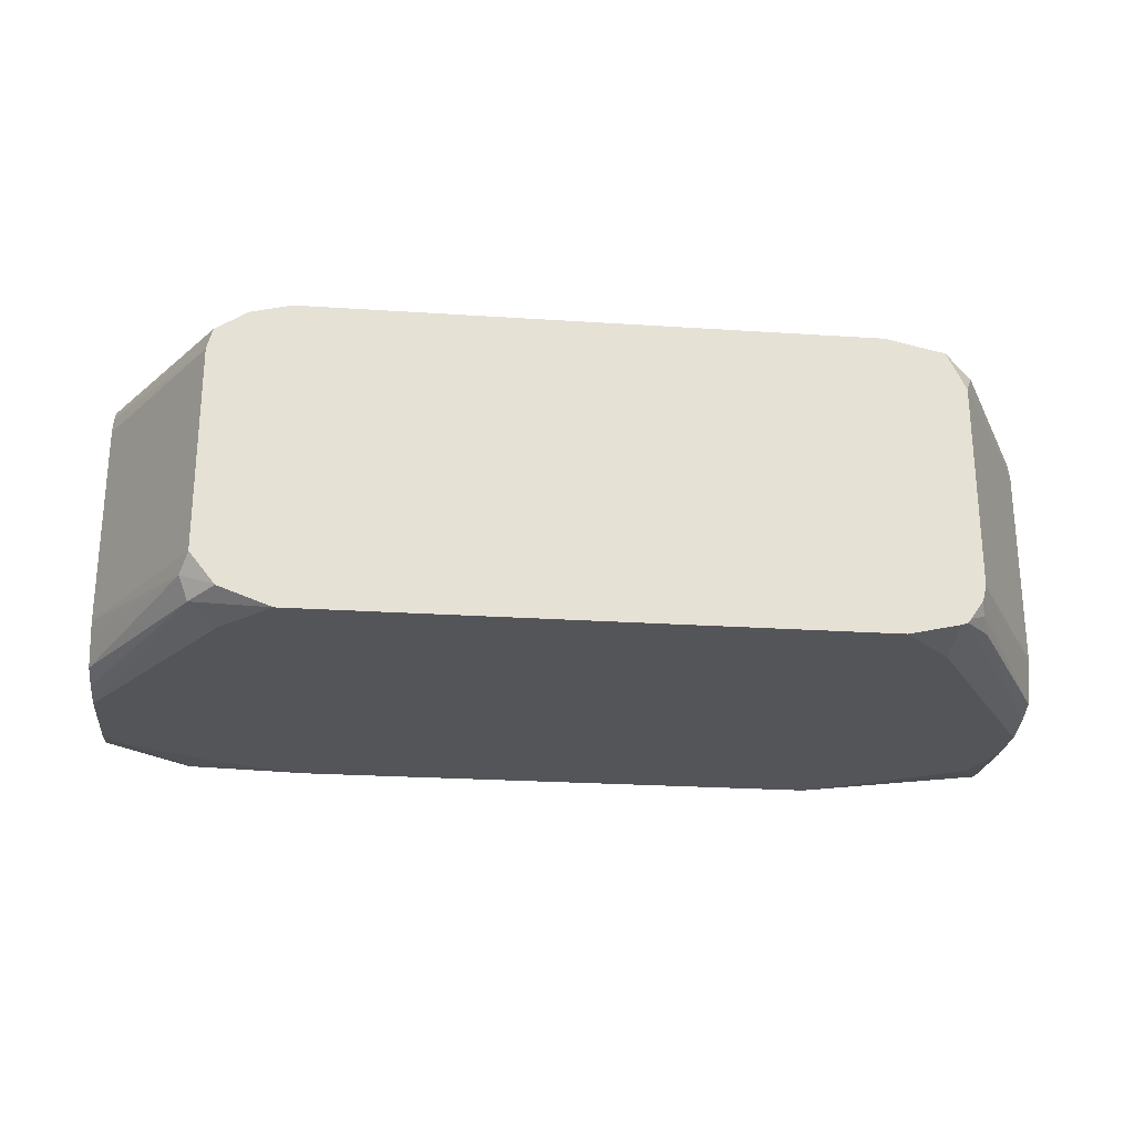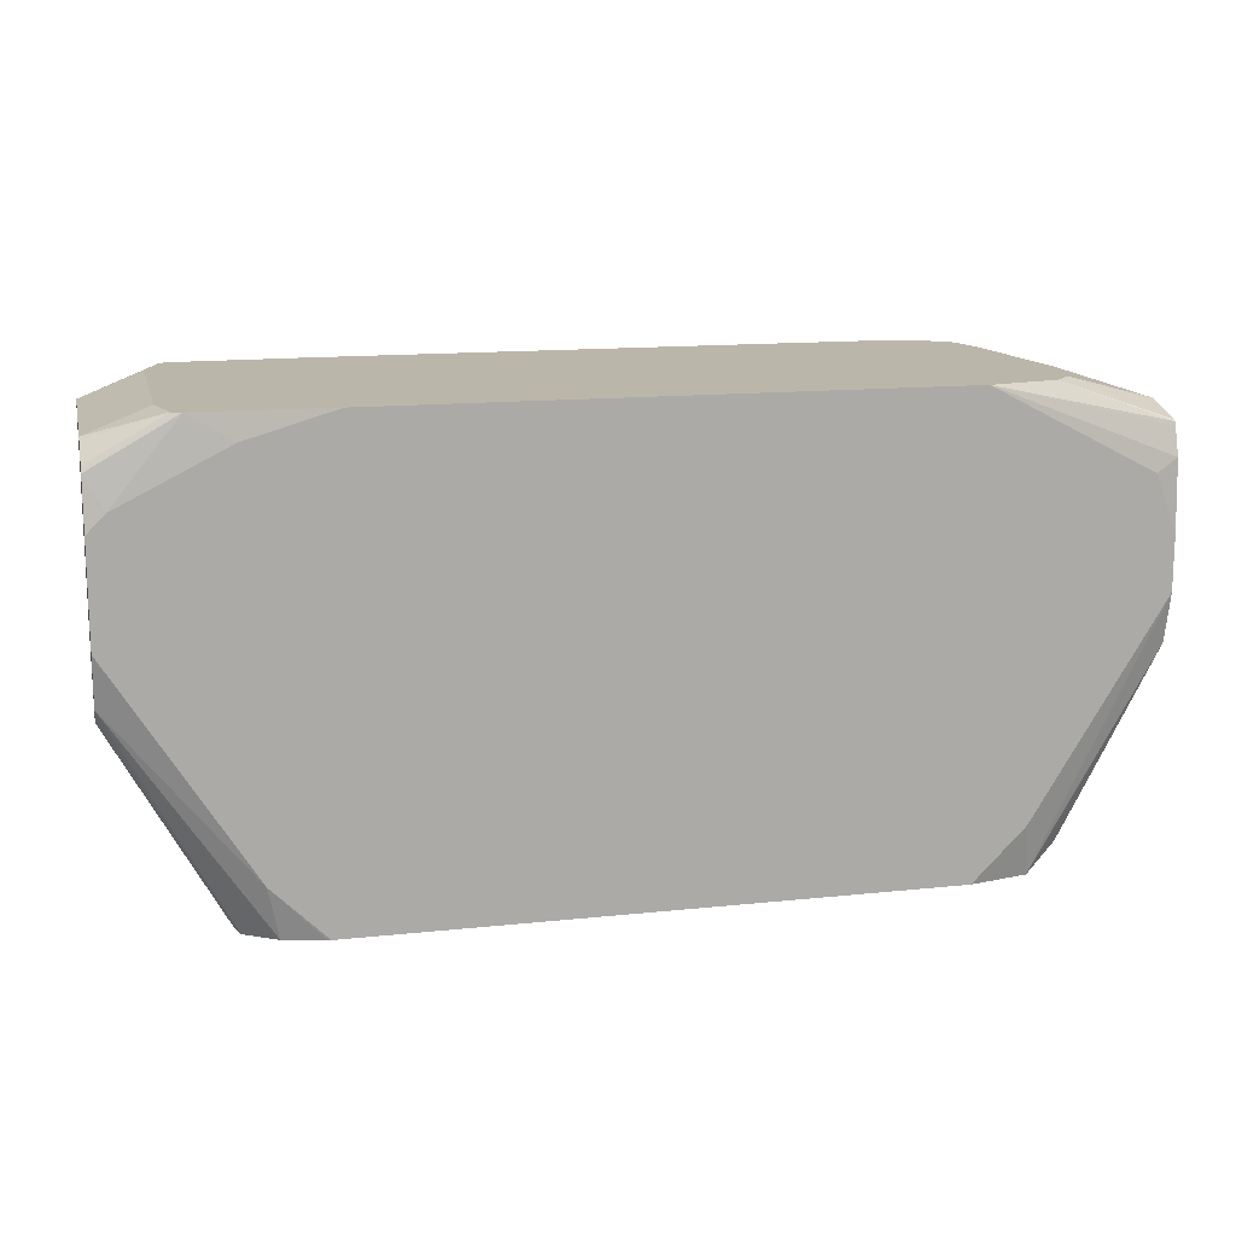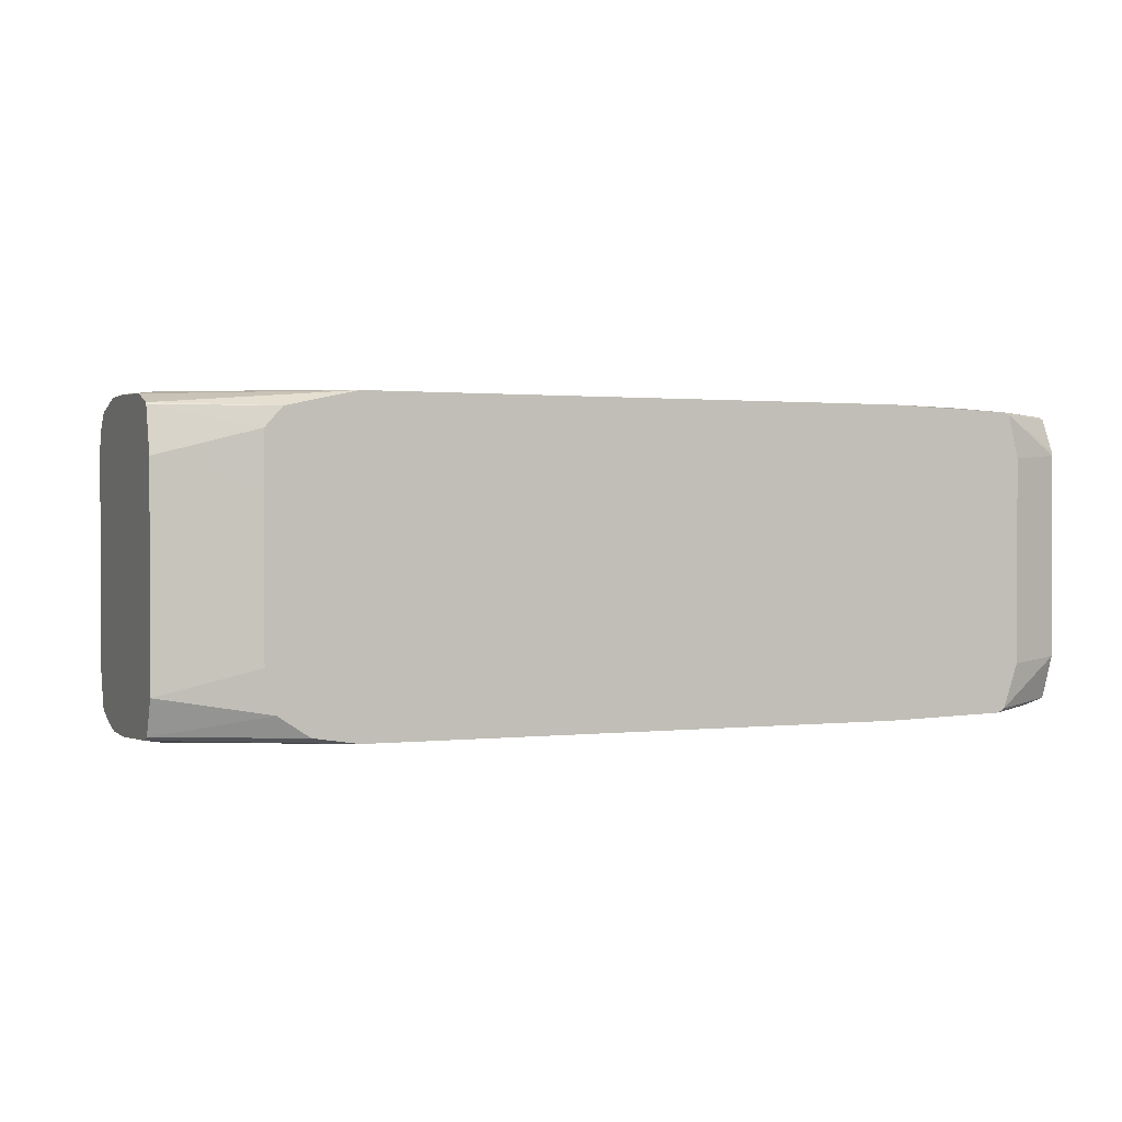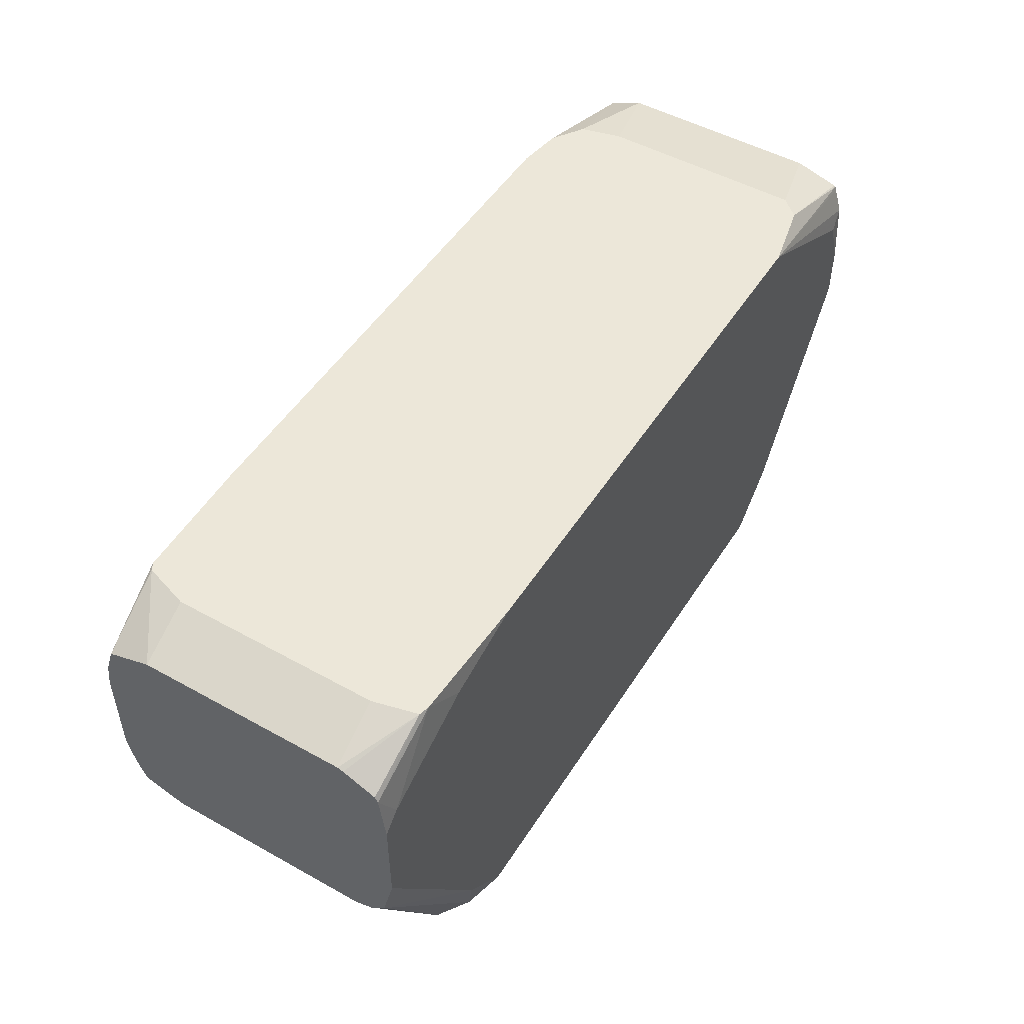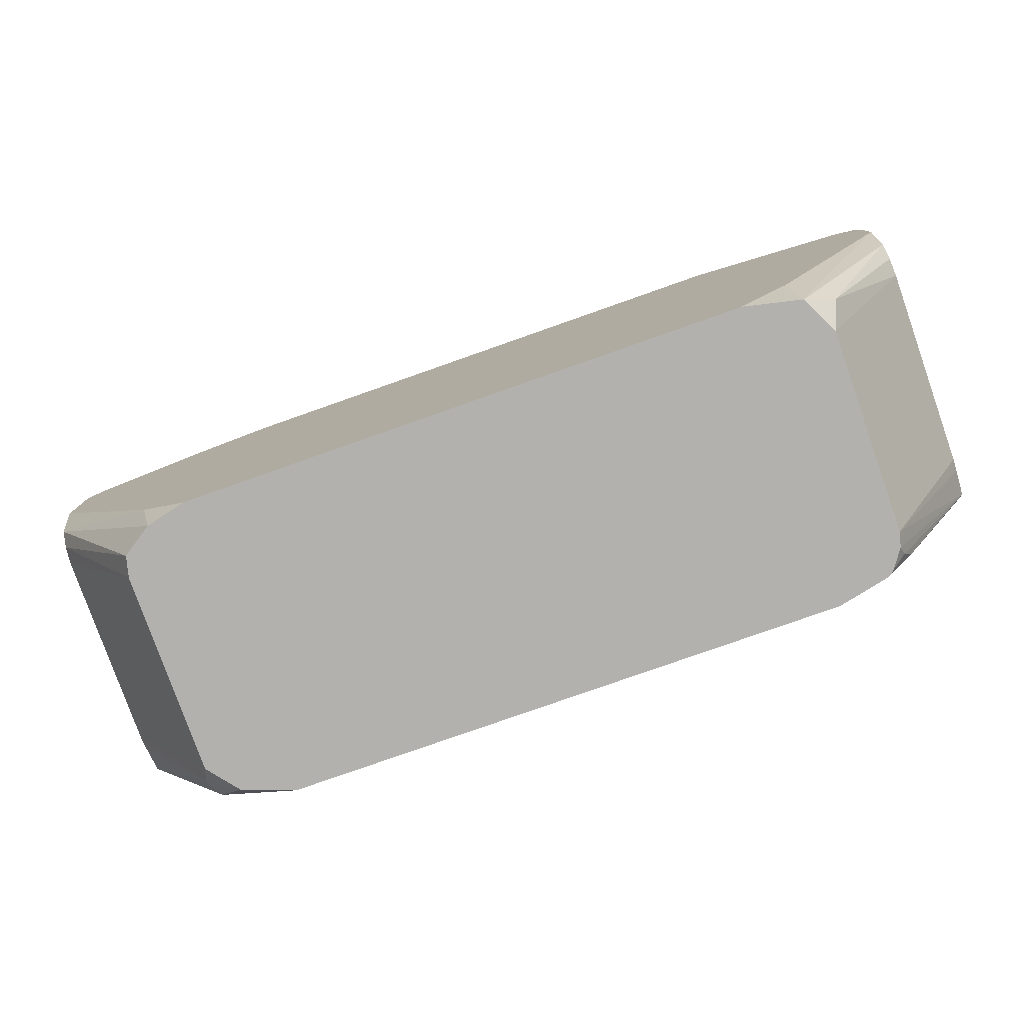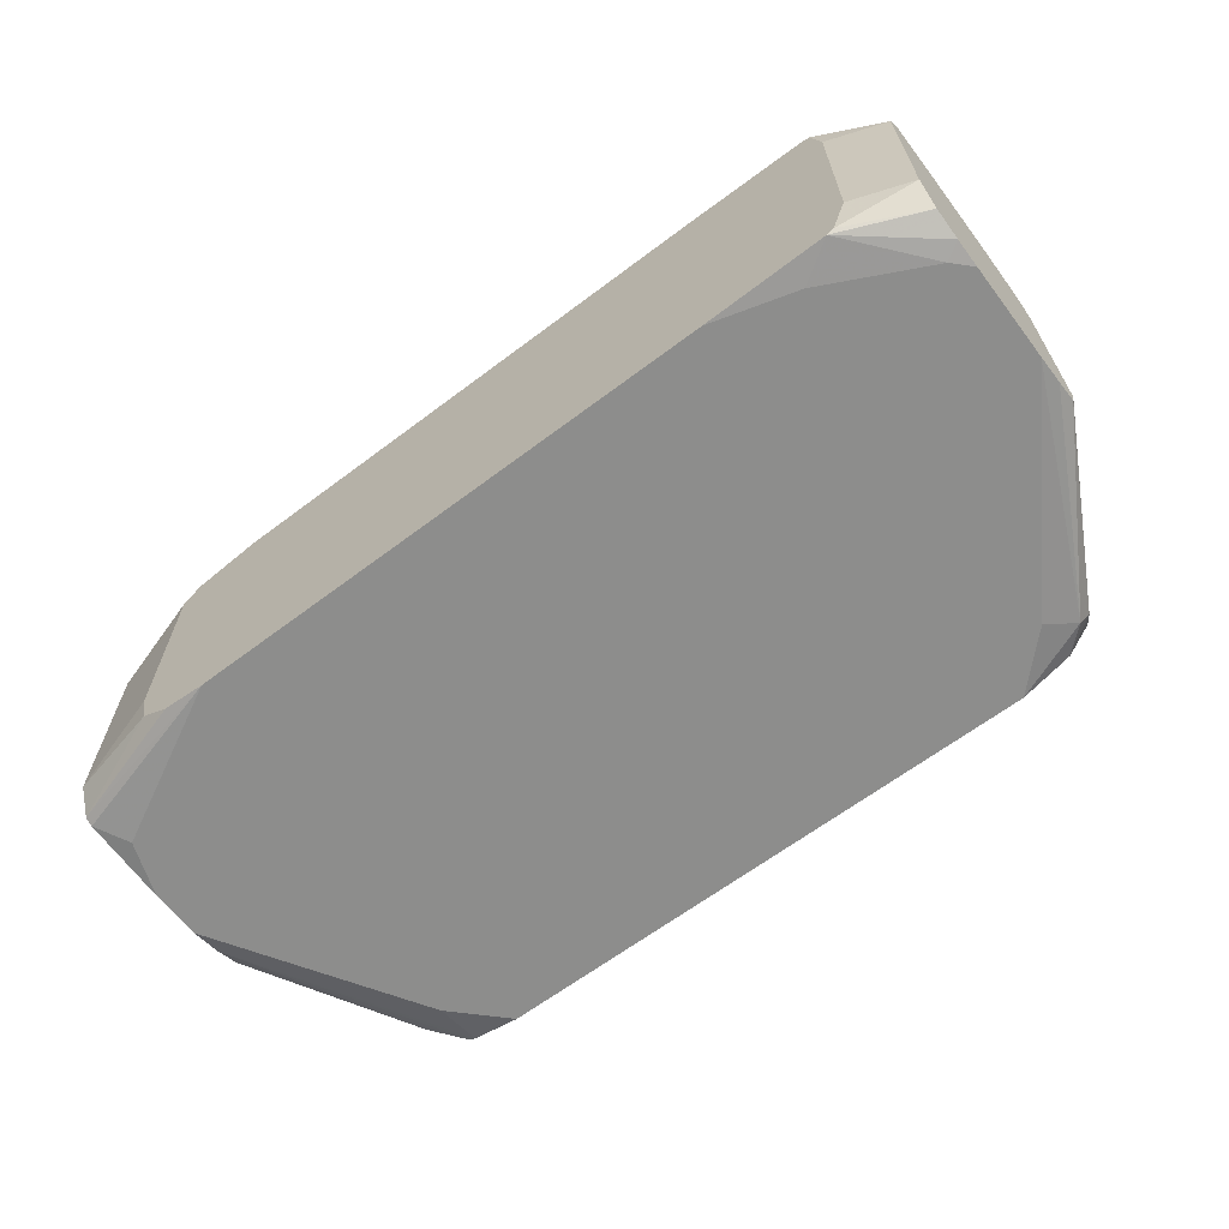
<metadata>
{"format":"obj","ext":"obj","renderer":"f3d","projection":"perspective","resolution":1024,"background":"white","views":[{"elev":-24.7,"azim":-6.1,"up":"+Z"},{"elev":13.9,"azim":-13.4,"up":"+Y"},{"elev":1.0,"azim":157.0,"up":"+Z"},{"elev":50.1,"azim":-58.6,"up":"+Y"},{"elev":-79.2,"azim":19.4,"up":"+Y"},{"elev":-64.4,"azim":-142.8,"up":"+Z"}]}
</metadata>
<code>
v 0.02473 0.2318 0.08248
v 0.02473 0.2318 0.01634
v 0.02645 0.2318 0.08935
v -0.008629 0.2941 0.09062
v -0.008629 0.2922 0.08506
v 0.02208 0.2371 0.01103
v 0.03268 0.2318 0.006392
v -0.008629 0.2922 0.01891
v 0.03329 0.2318 0.09392
v -0.008629 0.2986 0.09557
v 0.02482 0.2398 0.004138
v 0.03288 0.2318 0.006159
v -0.008629 0.2934 0.01433
v -0.008629 0.2966 0.005129
v 0.03635 0.2318 0.09596
v -0.008629 0.3142 0.09924
v 0.03309 0.2481 0.09924
v -0.008629 0.3045 0.002166
v -0.008629 0.3142 0
v 0.03309 0.2481 0
v 0.04964 0.2318 0
v 0.04859 0.2318 0.09902
v 0.03586 0.2343 0.09648
v -0.008629 0.3449 0.09924
v 0.04964 0.2318 0.09924
v -0.008629 0.3449 0
v 0.2317 0.2318 0
v -0.003094 0.3504 0.09924
v -0.008629 0.3603 0.09728
v 0.2317 0.2318 0.09924
v -0.008629 0.3535 0.001107
v -0.003094 0.3504 0
v 0.2481 0.2481 0
v 0.2481 0.2318 0.003633
v 0.03 0.367 0.09924
v 0.01701 0.3749 0.09778
v -0.008629 0.3622 0.09633
v 0.01383 0.3749 0.09692
v 0.2501 0.2318 0.09515
v 0.2481 0.2481 0.09924
v -0.008629 0.3627 0.00408
v 0.01756 0.3749 0.001078
v 0.03 0.367 0
v 0.2889 0.3142 0
v 0.2889 0.3044 0.002195
v 0.25 0.2318 0.004381
v 0.05718 0.3749 0.09924
v -0.008629 0.367 0.08617
v 0.01045 0.3749 0.08294
v -0.008629 0.3676 0.08436
v 0.2503 0.2318 0.09508
v 0.2889 0.2986 0.09556
v 0.2889 0.3142 0.09924
v -0.008629 0.3676 0.0182
v 0.01529 0.3749 0.00237
v 0.05718 0.3749 0
v 0.2889 0.3308 0
v 0.2889 0.2966 0.00511
v 0.2591 0.2426 0.005518
v 0.2564 0.2357 0.008276
v 0.2511 0.2318 0.005653
v 0.2315 0.3749 0.09924
v 0.01045 0.3749 0.0168
v 0.2504 0.2318 0.09499
v 0.2889 0.2942 0.0907
v 0.2605 0.2398 0.09096
v 0.2889 0.3308 0.09924
v 0.2315 0.3749 0
v 0.2889 0.3591 0.001816
v 0.2823 0.3485 0
v 0.2889 0.2933 0.01442
v 0.2564 0.2318 0.01654
v 0.2552 0.2318 0.01164
v 0.2823 0.3485 0.09924
v 0.2889 0.3526 0.0981
v 0.2889 0.361 0.09554
v 0.2889 0.3622 0.09515
v 0.2536 0.3749 0.0944
v 0.2564 0.2318 0.08269
v 0.2889 0.2922 0.08497
v 0.2459 0.3749 0.002215
v 0.2889 0.3619 0.003021
v 0.2889 0.2922 0.01882
v 0.2889 0.3626 0.09462
v 0.2591 0.3749 0.08822
v 0.2558 0.3749 0.00883
v 0.2889 0.3667 0.01418
v 0.2889 0.3667 0.08034
v 0.2591 0.3749 0.07168
v 0.2591 0.3749 0.02207
f 37 38 48
f 38 49 50
f 38 50 48
f 39 51 52
f 39 52 53
f 39 53 40
f 41 54 55
f 41 55 42
f 44 87 88
f 44 57 69
f 44 69 82
f 44 82 87
f 44 88 84
f 44 84 77
f 44 77 76
f 44 76 75
f 44 67 53
f 42 56 43
f 44 75 67
f 36 89 90
f 36 63 49
f 31 41 42
f 44 53 52
f 31 42 32
f 32 42 43
f 33 44 34
f 34 44 45
f 34 45 46
f 35 47 36
f 36 47 62
f 36 62 78
f 36 78 85
f 36 85 89
f 36 90 86
f 36 86 81
f 36 81 68
f 36 68 56
f 36 56 42
f 36 42 55
f 36 55 63
f 36 49 38
f 44 52 65
f 62 75 76
f 44 80 83
f 65 66 80
f 66 79 80
f 67 75 74
f 68 81 82
f 68 82 69
f 68 69 70
f 71 83 72
f 72 83 80
f 72 80 79
f 77 84 78
f 78 84 85
f 81 86 82
f 82 86 87
f 84 88 85
f 85 88 89
f 86 90 87
f 87 90 89
f 87 89 88
f 30 39 40
f 64 79 66
f 44 65 80
f 62 77 78
f 62 74 75
f 44 83 71
f 44 71 58
f 44 58 45
f 45 58 59
f 45 59 46
f 46 59 60
f 46 60 61
f 49 63 54
f 49 54 50
f 51 64 52
f 52 64 66
f 52 66 65
f 54 63 55
f 57 70 69
f 58 71 72
f 58 72 73
f 58 73 60
f 58 60 59
f 60 73 61
f 62 76 77
f 29 38 37
f 16 47 35
f 28 36 29
f 1 8 2
f 2 6 7
f 2 8 6
f 3 9 10
f 3 10 4
f 4 10 16
f 4 16 24
f 4 24 29
f 1 5 8
f 4 29 37
f 4 48 50
f 4 50 54
f 4 54 41
f 4 41 31
f 4 31 26
f 4 26 19
f 4 19 18
f 4 18 14
f 4 37 48
f 4 14 13
f 1 4 5
f 1 9 3
f 1 2 7
f 1 7 12
f 1 12 21
f 1 21 27
f 1 27 34
f 1 34 46
f 1 46 61
f 1 61 73
f 1 3 4
f 1 73 72
f 1 79 64
f 1 64 51
f 1 51 39
f 1 39 30
f 1 30 25
f 1 25 22
f 29 36 38
f 1 15 9
f 1 72 79
f 4 13 8
f 1 22 15
f 6 11 12
f 16 28 24
f 17 23 22
f 17 22 25
f 19 26 32
f 19 32 43
f 19 43 56
f 19 56 68
f 19 68 70
f 16 35 28
f 19 70 57
f 19 33 27
f 19 27 21
f 19 21 20
f 24 28 29
f 26 31 32
f 27 33 34
f 28 35 36
f 4 8 5
f 19 44 33
f 16 62 47
f 19 57 44
f 16 67 74
f 6 12 7
f 16 74 62
f 6 8 13
f 6 13 14
f 6 14 11
f 9 15 10
f 10 17 16
f 11 14 18
f 11 18 19
f 10 15 17
f 11 20 21
f 11 21 12
f 15 22 23
f 15 23 17
f 16 17 25
f 16 25 30
f 16 30 40
f 11 19 20
f 16 40 53
f 16 53 67

</code>
